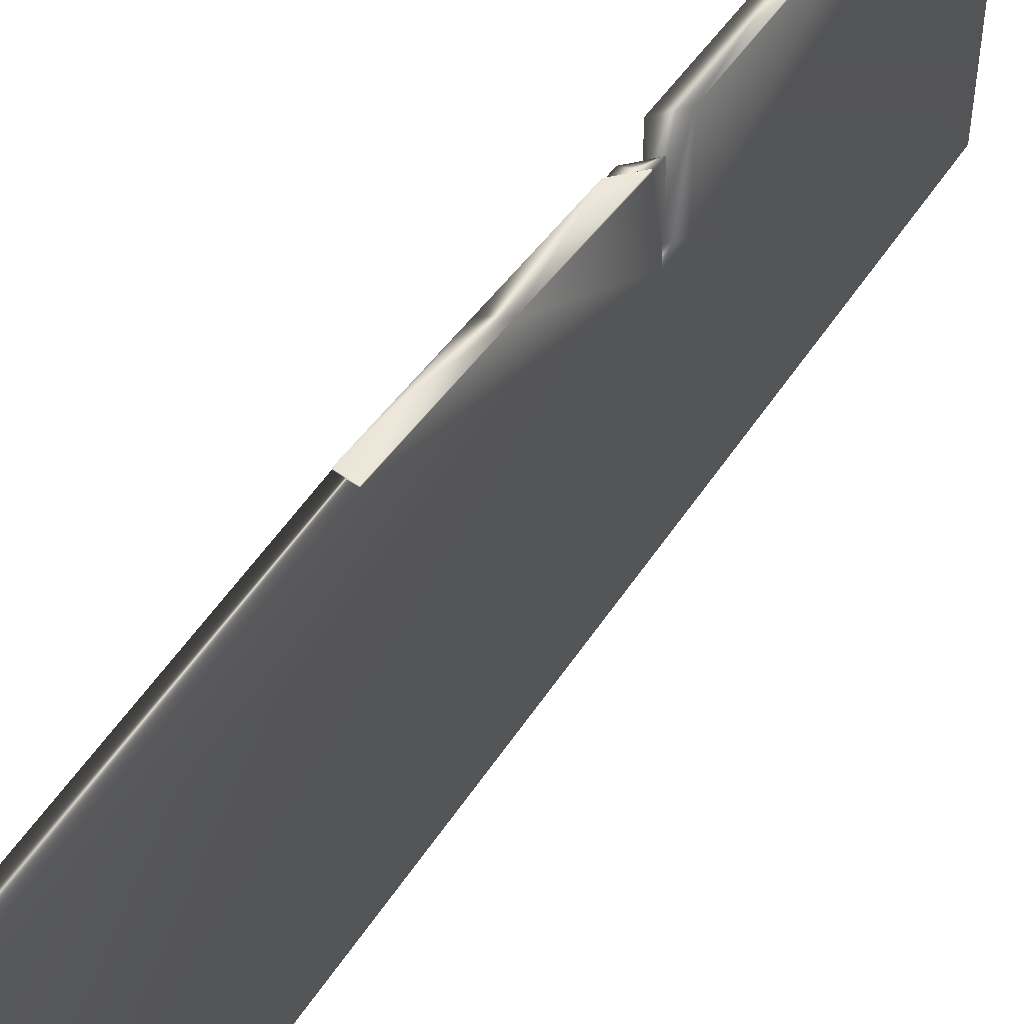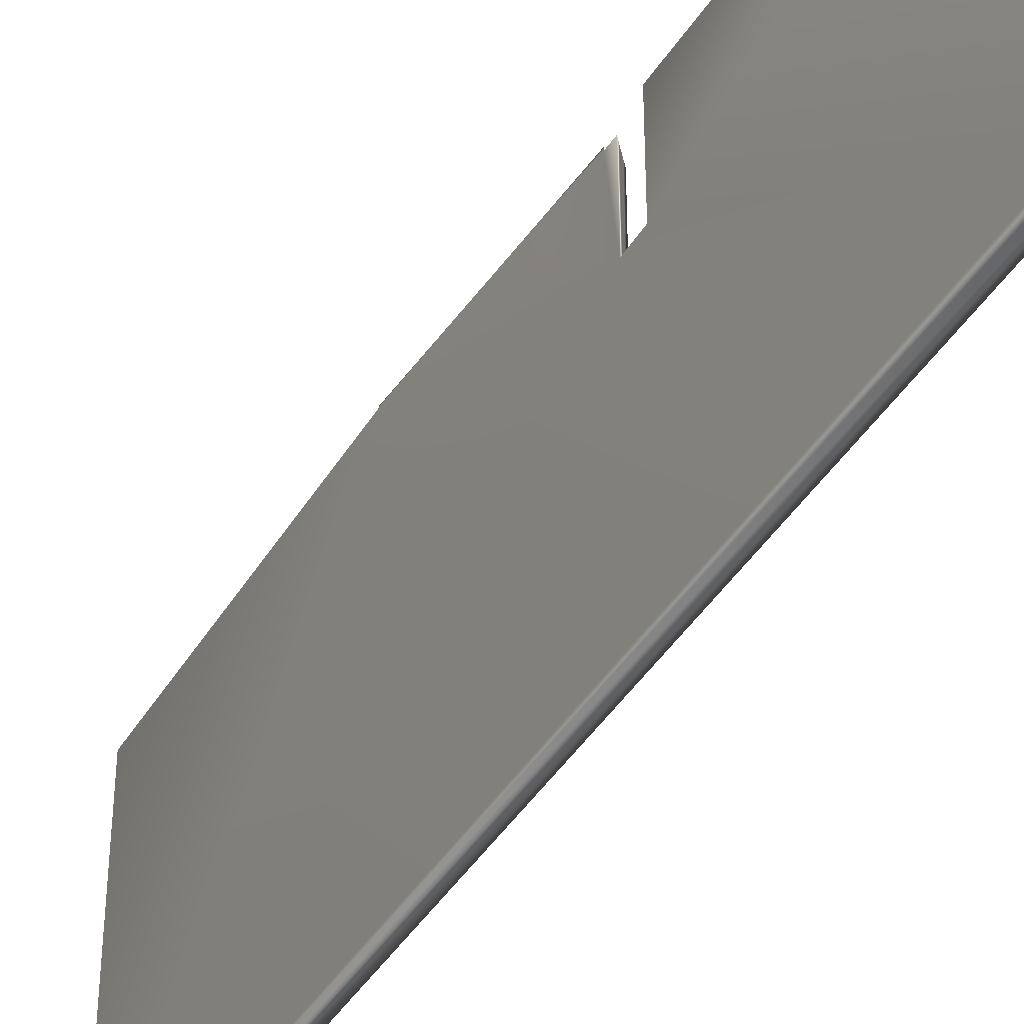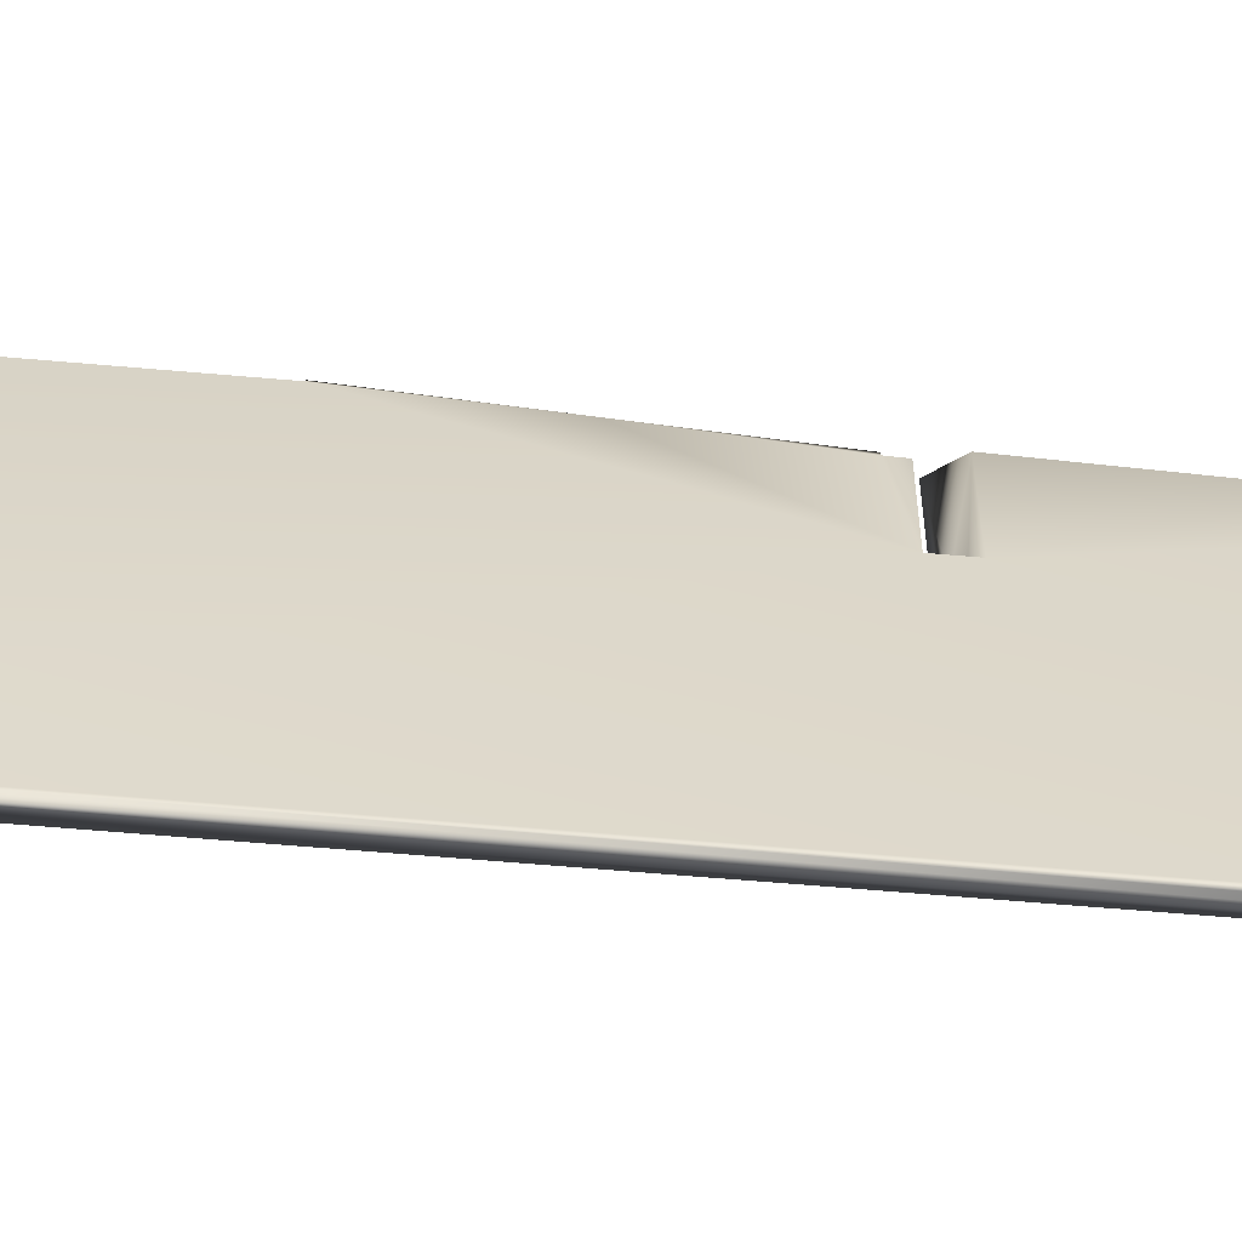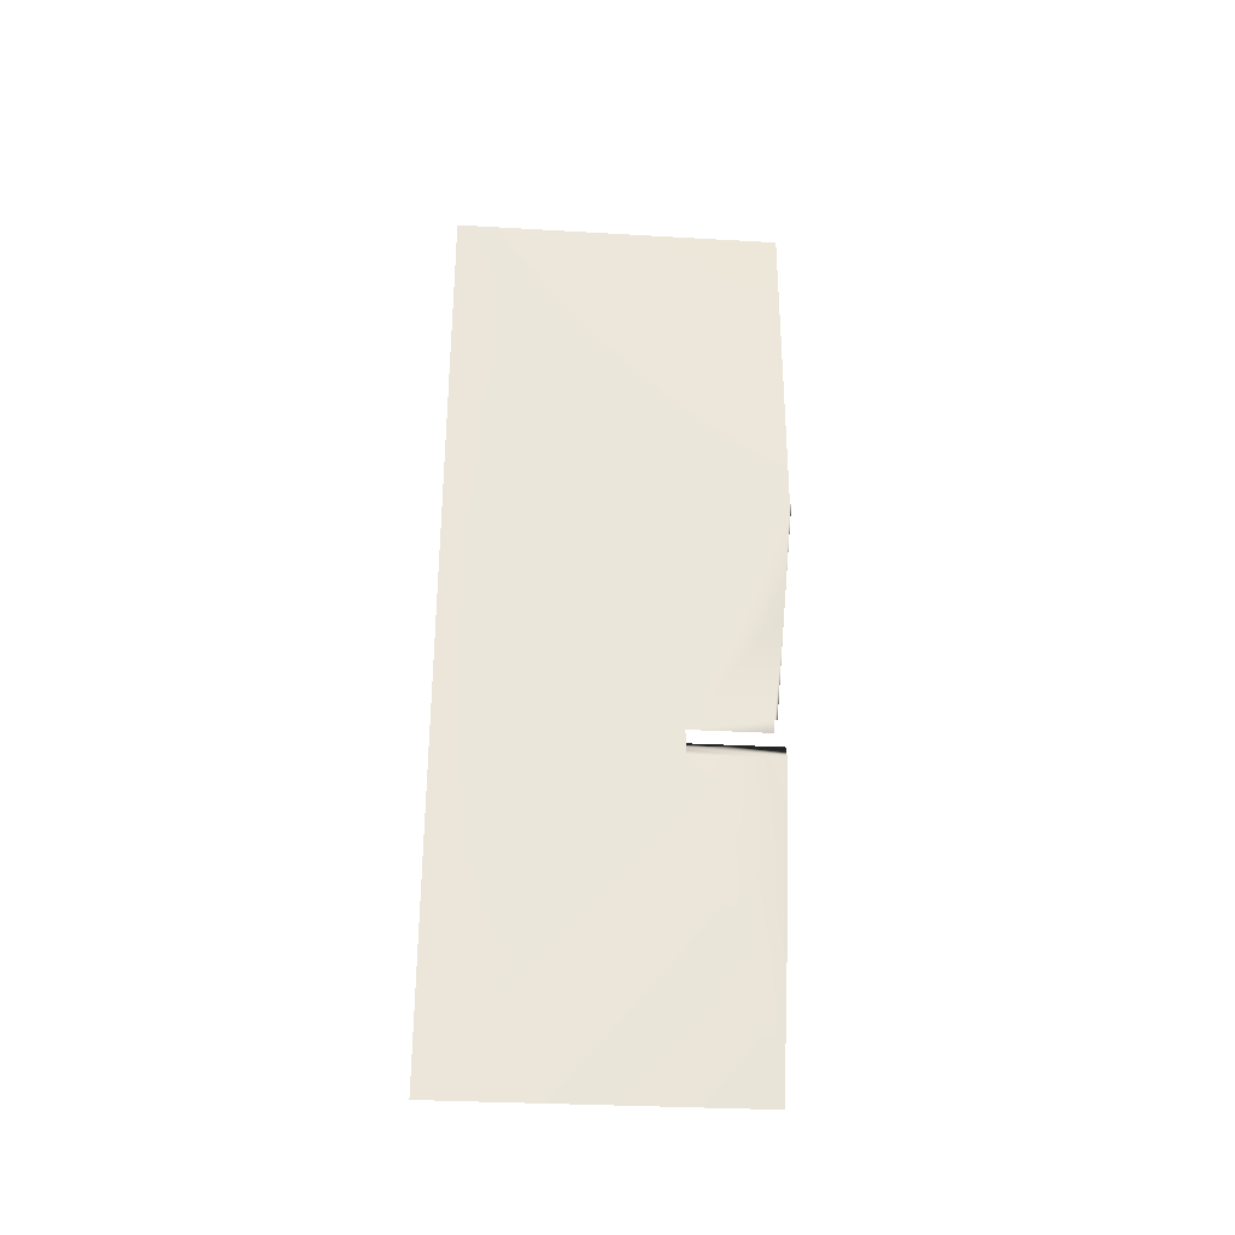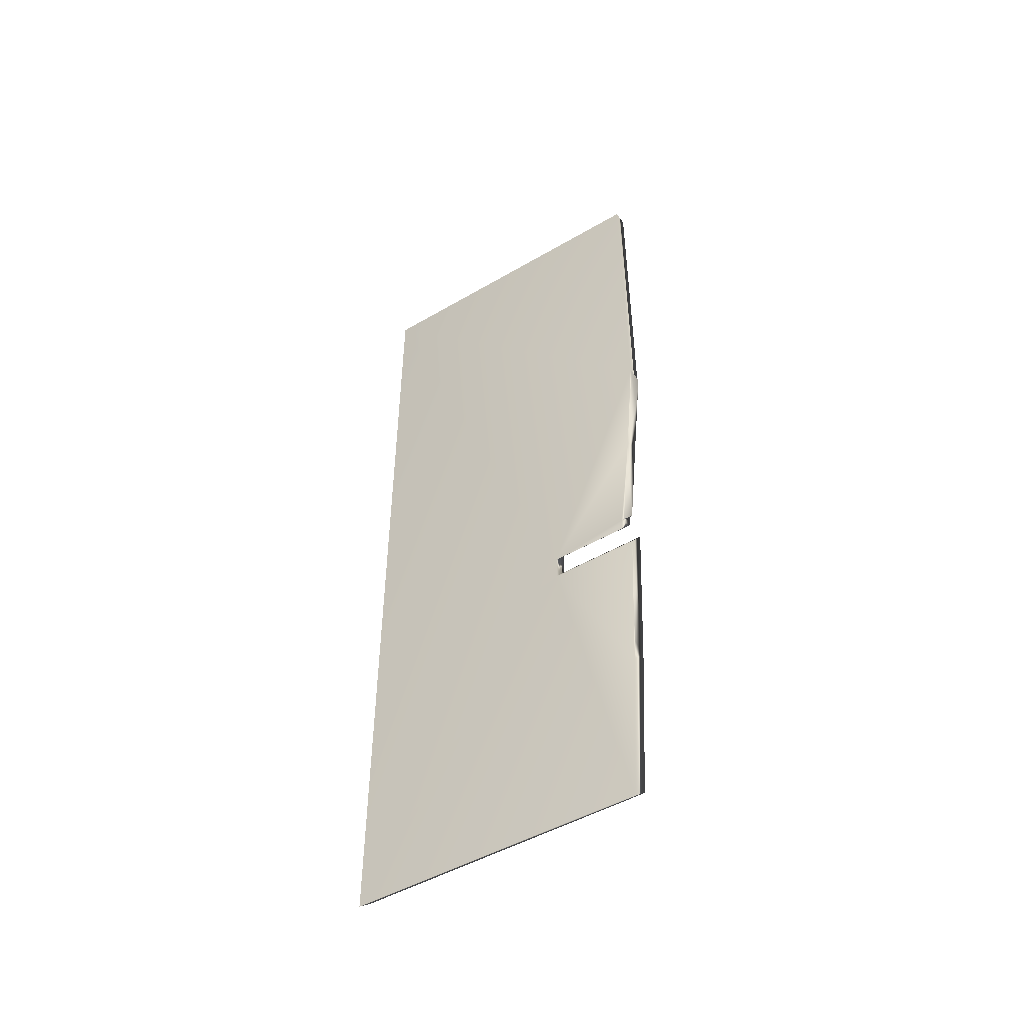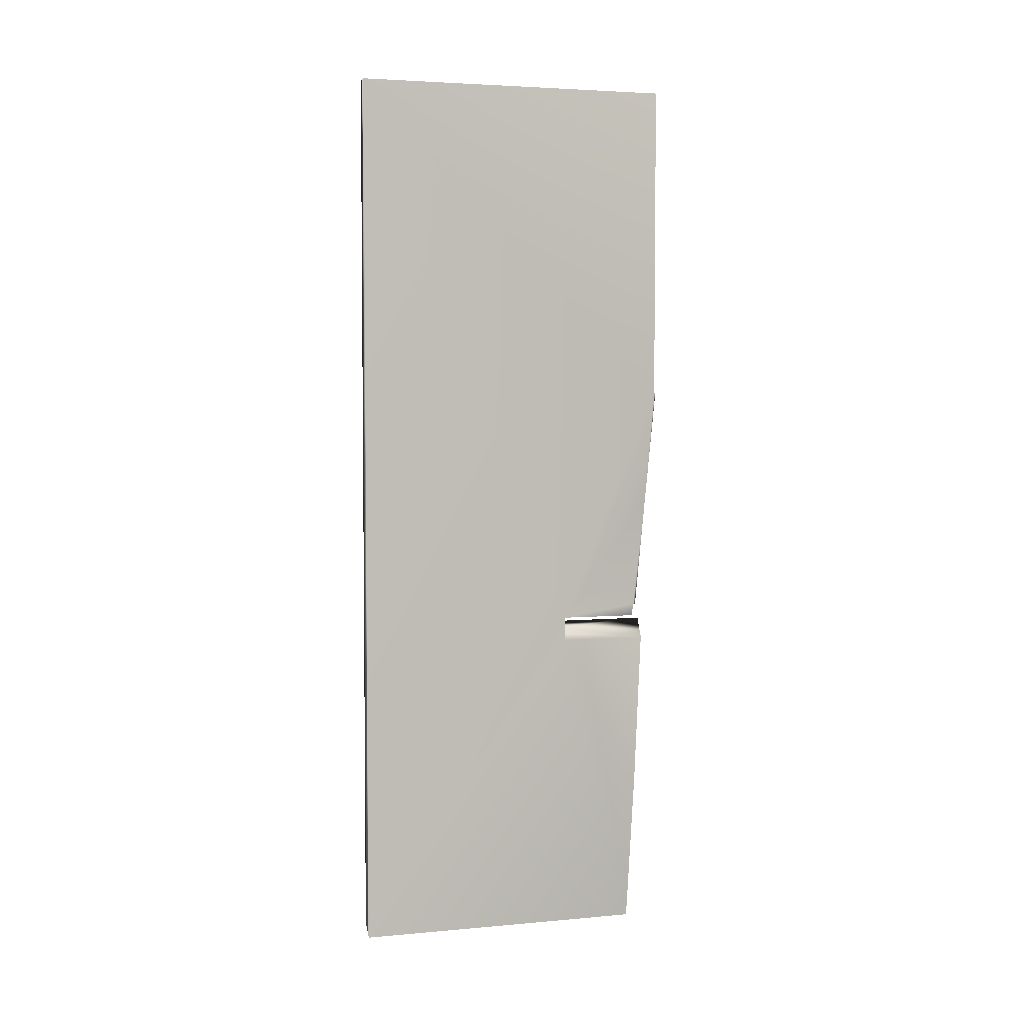
<metadata>
{"format":"obj","ext":"obj","renderer":"f3d","projection":"perspective","resolution":1024,"background":"white","views":[{"elev":52.2,"azim":32.3,"up":"+Y"},{"elev":-40.1,"azim":152.0,"up":"+Y"},{"elev":-60.2,"azim":84.8,"up":"+Y"},{"elev":-32.1,"azim":85.4,"up":"+Z"},{"elev":-48.5,"azim":123.1,"up":"+Z"},{"elev":4.0,"azim":73.6,"up":"+Z"}]}
</metadata>
<code>
v 24.05 -25.75 265.8
v 24.05 -4.167 265.8
v 23.05 -25.75 265.8
v 23.05 -4.167 265.8
v 24.05 -4.167 244
v 23.05 -4.167 243.9
v 24.05 -4.083 244
v 23.05 -4.083 243.9
v 23.18 -4.391 240.9
v 24.05 -4.862 236.1
v 23.05 -4.807 236.7
v 23.05 -5.484 229.8
v 24.05 -5.59 228.6
v 23.3 -5.511 229.5
v 23.55 -5.537 229.2
v 23.8 -5.564 228.9
v 23.05 -11 227.4
v 23.39 -11 226.9
v 23.05 -5.01 227.4
v 24.05 -5.12 226.1
v 23.72 -11 226.5
v 24.05 -11 226.1
v 23.05 -5.654 229.8
v 24.05 -5.76 228.6
v 23.56 -5.729 228.7
v 24.05 -5.804 227.7
v 23.8 -5.777 228
v 23.55 -5.75 228.3
v 23.3 -5.723 228.6
v 23.05 -5.696 228.9
v 24.05 -11 227.7
v 23.72 -11 228.1
v 23.39 -11 228.5
v 23.05 -11 228.9
v 24.05 -5.573 215.6
v 23.99 -5.492 217.2
v 23.05 -5.458 216.7
v 24.05 -6.177 205.2
v 23.05 -6.068 206
v 24.05 -25.75 205.2
v 23.71 -25.75 205.5
v 23.38 -25.75 205.7
v 23.05 -25.75 206
f 1 2 3
f 3 2 4
f 2 5 4
f 4 5 6
f 5 7 6
f 6 7 8
f 8 7 9
f 9 7 10
f 9 10 11
f 11 10 12
f 12 10 13
f 12 13 14
f 14 13 15
f 15 13 16
f 11 8 9
f 17 18 19
f 19 18 20
f 20 18 21
f 20 21 22
f 23 24 25
f 25 24 26
f 25 26 27
f 27 28 25
f 25 28 29
f 25 29 30
f 30 23 25
f 22 21 31
f 31 21 32
f 32 21 18
f 32 18 33
f 33 18 17
f 33 17 34
f 35 36 20
f 20 36 37
f 20 37 19
f 38 39 35
f 35 39 37
f 35 37 36
f 40 31 1
f 1 31 5
f 1 5 2
f 31 40 22
f 22 40 38
f 22 38 35
f 35 20 22
f 26 24 31
f 31 24 10
f 31 10 5
f 5 10 7
f 24 13 10
f 40 41 38
f 38 41 42
f 38 42 39
f 39 42 43
f 3 34 43
f 43 34 17
f 43 17 39
f 39 17 37
f 37 17 19
f 4 6 3
f 3 6 34
f 8 11 6
f 6 11 34
f 12 23 11
f 11 23 34
f 23 30 34
f 26 31 27
f 27 31 32
f 27 32 28
f 28 32 33
f 28 33 29
f 29 33 34
f 29 34 30
f 40 1 41
f 41 1 42
f 42 1 3
f 42 3 43
f 13 24 16
f 16 24 15
f 15 24 23
f 15 23 14
f 14 23 12

</code>
